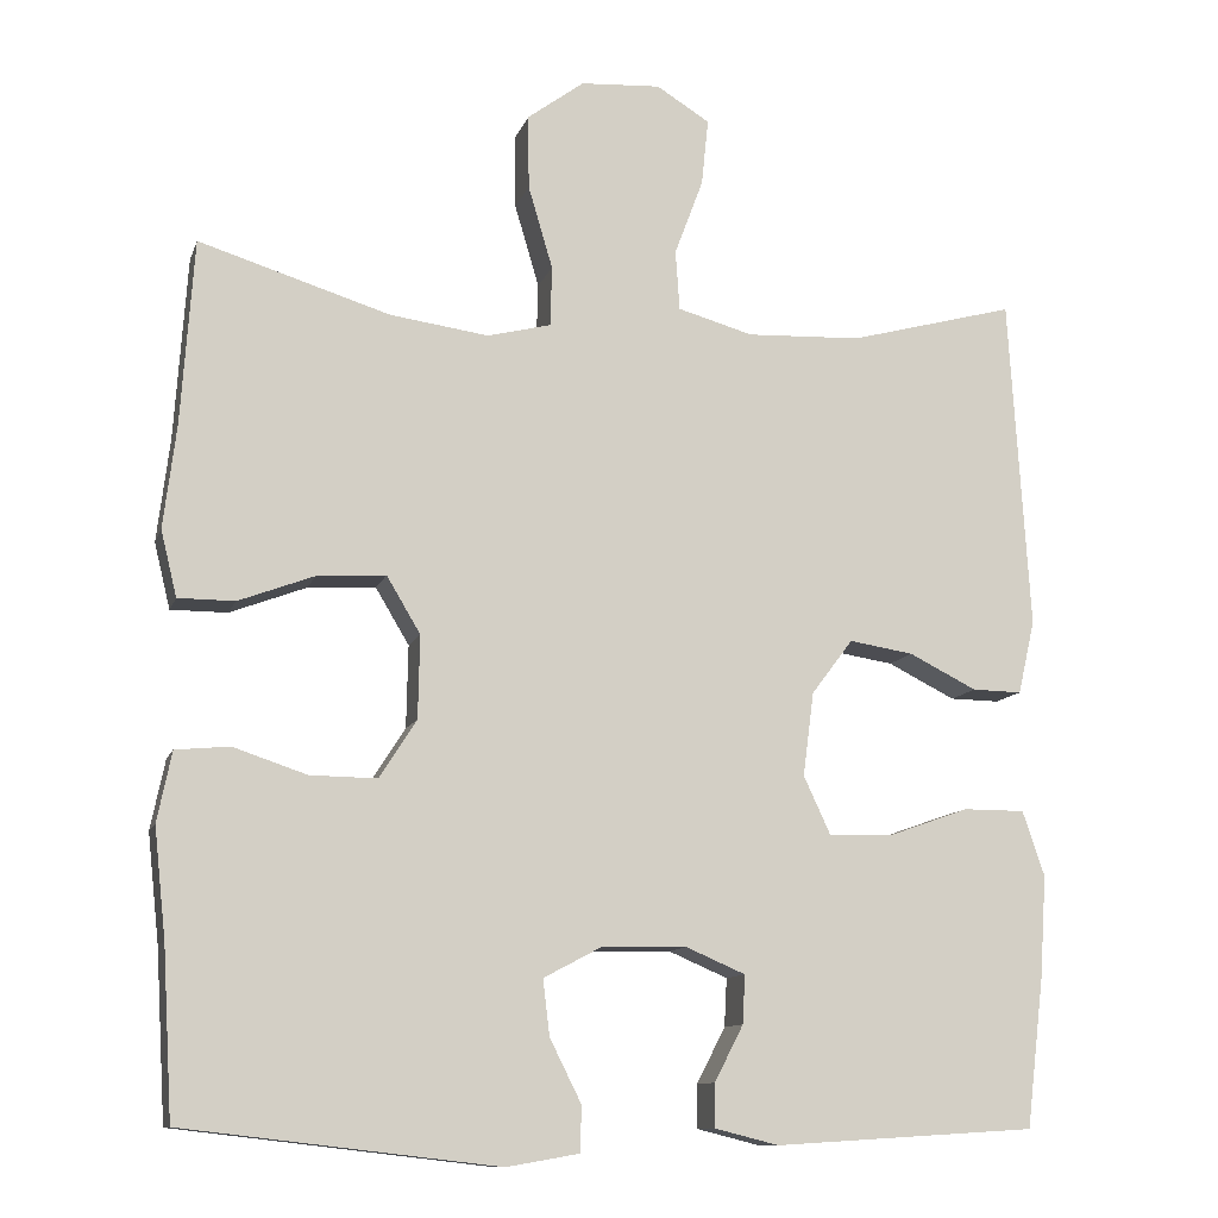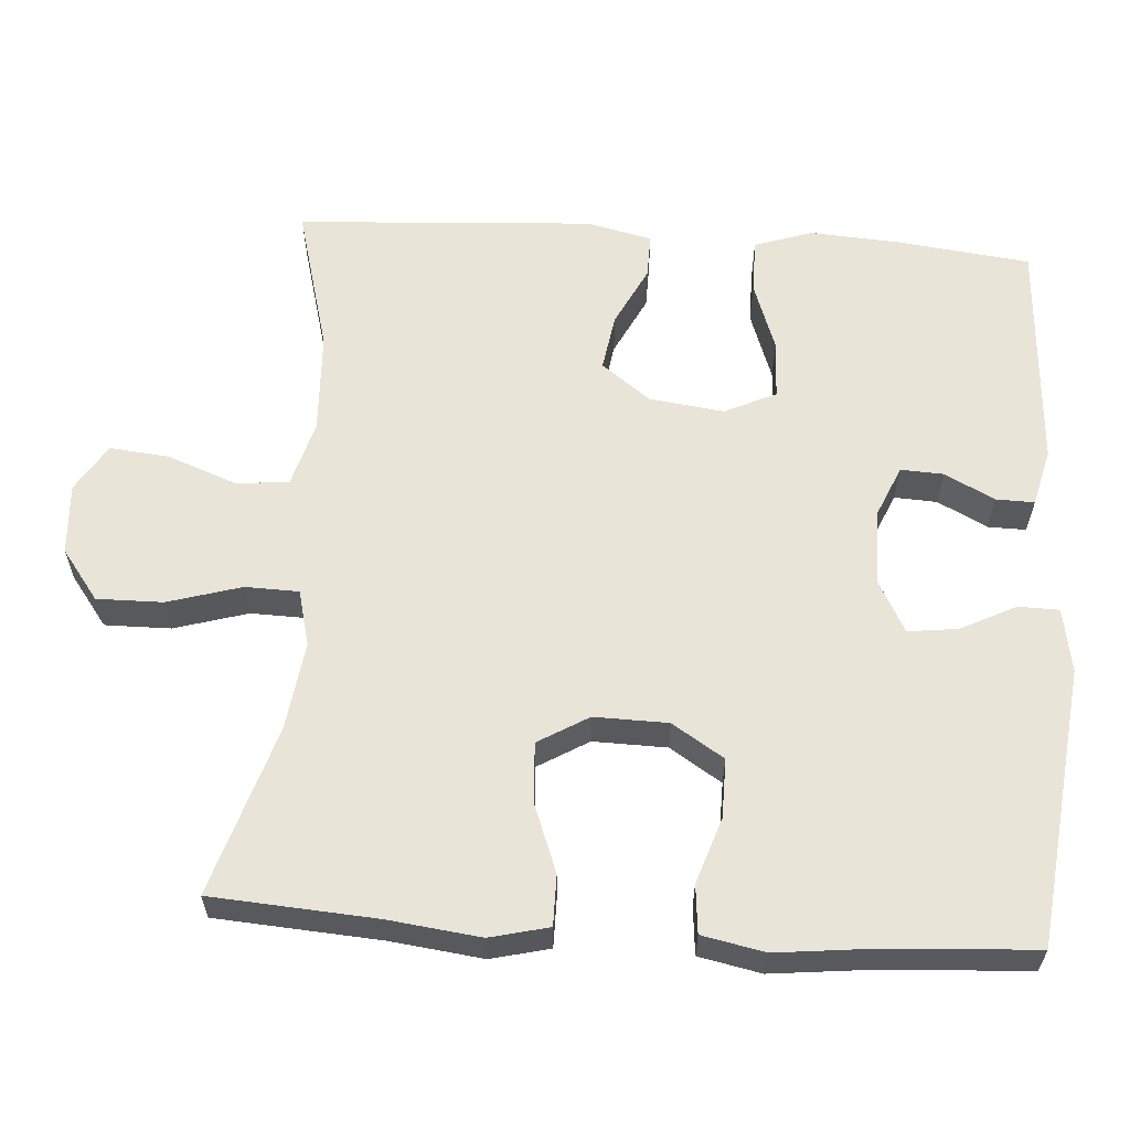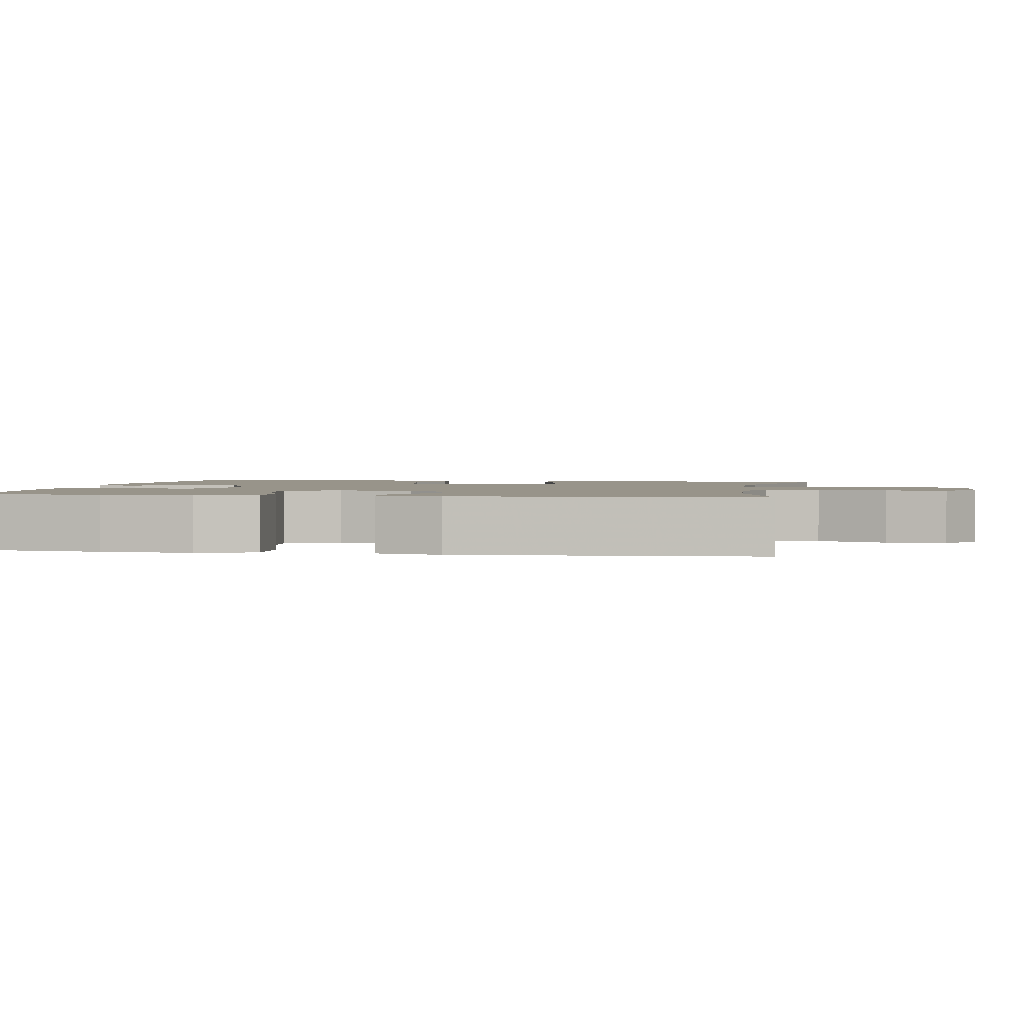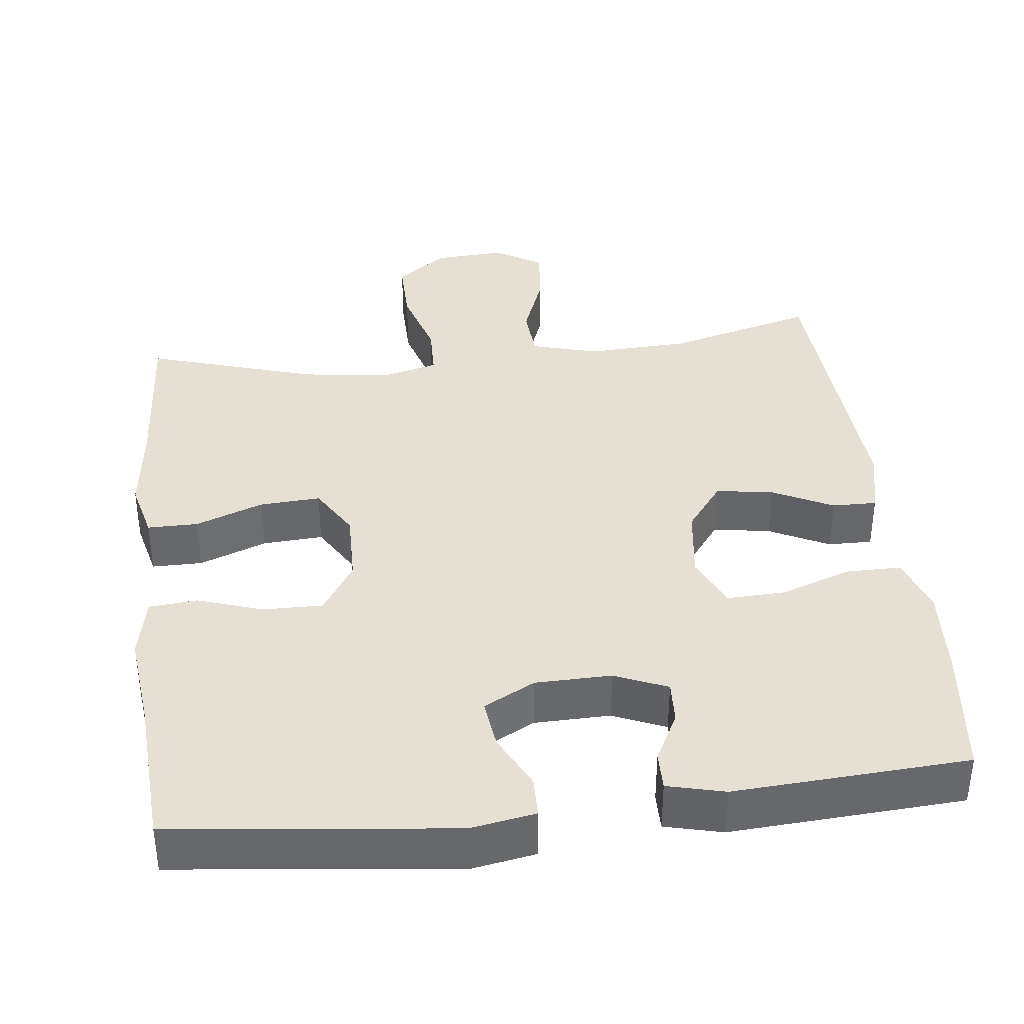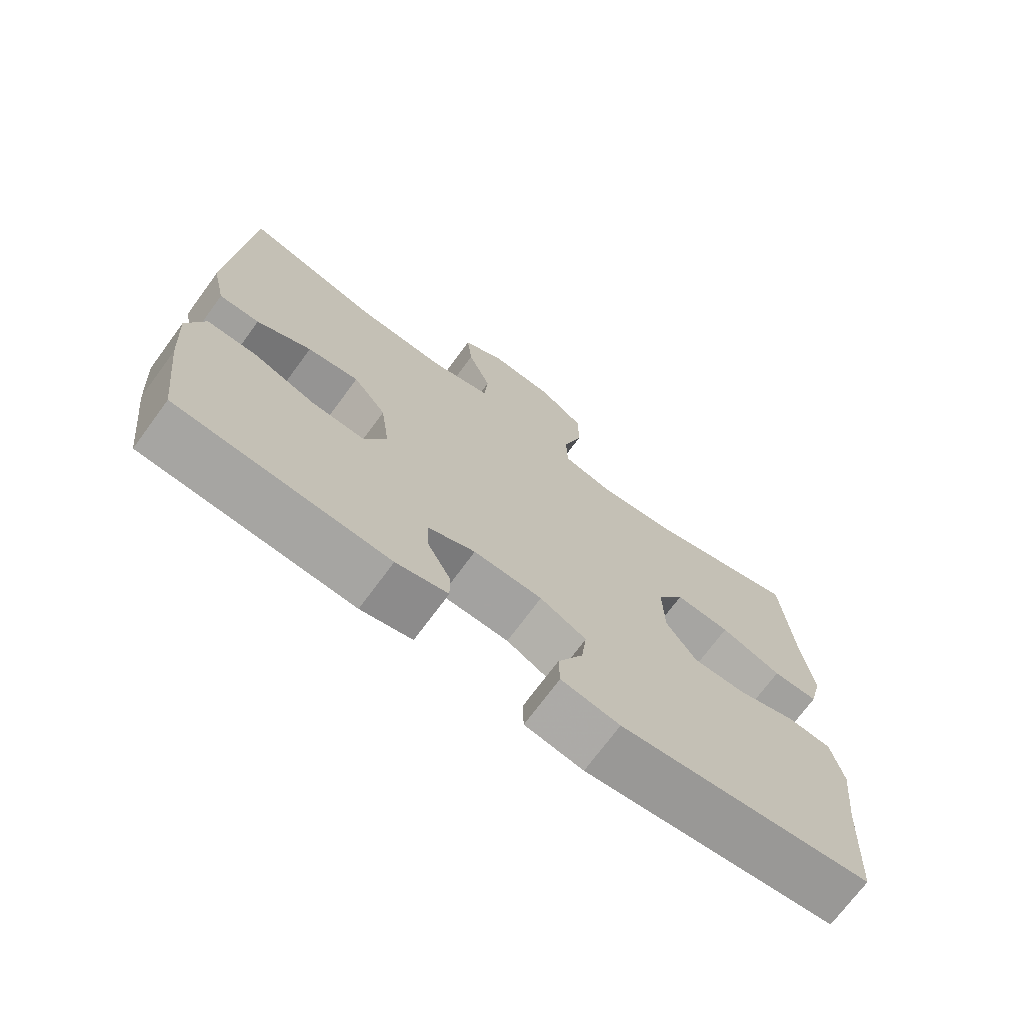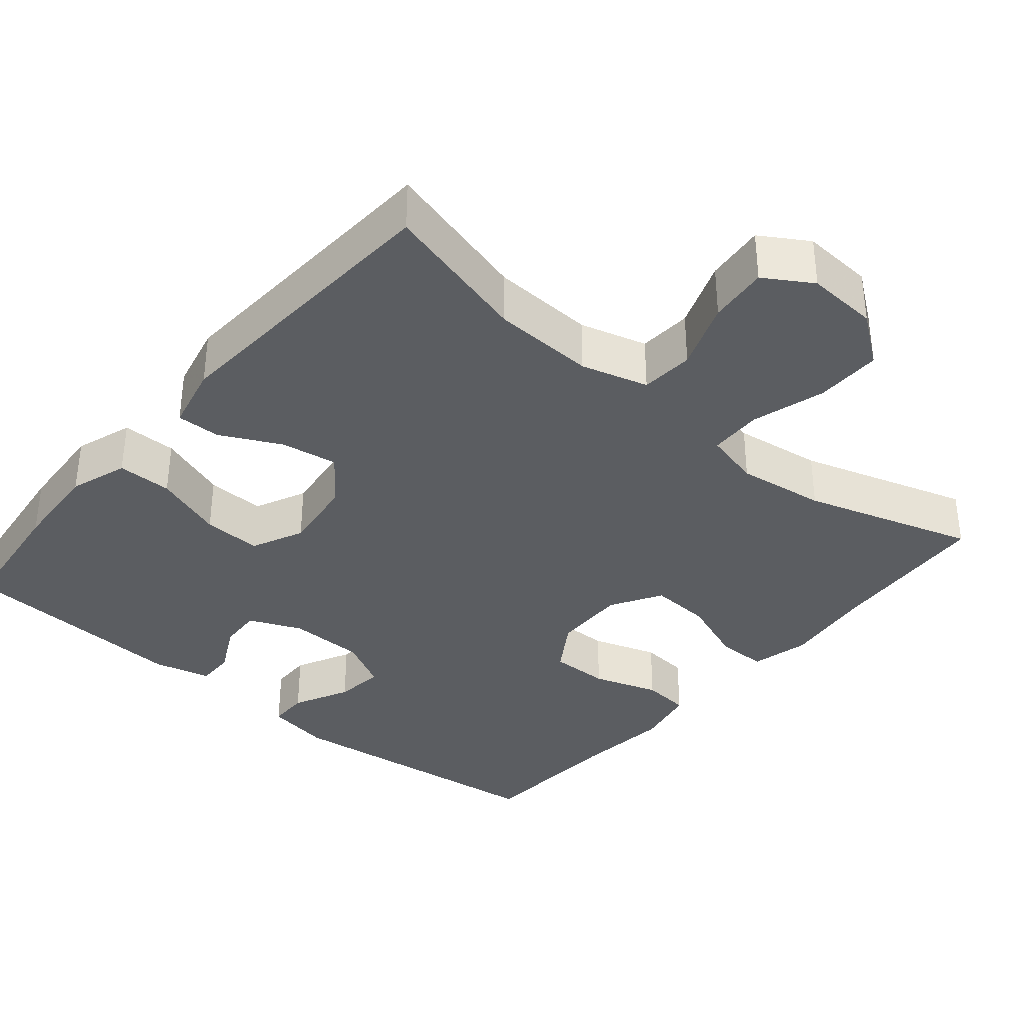
<metadata>
{"format":"obj","ext":"obj","renderer":"f3d","projection":"perspective","resolution":1024,"background":"white","views":[{"elev":-11.2,"azim":164.9,"up":"+Z"},{"elev":60.3,"azim":93.9,"up":"+Y"},{"elev":1.8,"azim":-80.4,"up":"+Y"},{"elev":38.0,"azim":173.3,"up":"+Y"},{"elev":-72.1,"azim":-36.4,"up":"+Z"},{"elev":-35.9,"azim":-40.1,"up":"+Y"}]}
</metadata>
<code>
v -0.5 0.07 0.5
v -0.303 0.07 0.447
v -0.167 0.07 0.441
v -0.078 0.07 0.466
v -0.073 0.07 0.537
v -0.107 0.07 0.628
v -0.115 0.07 0.707
v -0.052 0.07 0.746
v 0.043 0.07 0.74
v 0.11 0.07 0.69
v 0.109 0.07 0.602
v 0.08 0.07 0.504
v 0.082 0.07 0.433
v 0.157 0.07 0.414
v 0.274 0.07 0.43
v 0.5 0.07 0.5
v 0.515 0.07 0.281
v 0.53 0.07 0.159
v 0.511 0.07 0.081
v 0.444 0.07 0.081
v 0.354 0.07 0.115
v 0.273 0.07 0.12
v 0.233 0.07 0.053
v 0.235 0.07 -0.045
v 0.279 0.07 -0.114
v 0.358 0.07 -0.113
v 0.445 0.07 -0.084
v 0.509 0.07 -0.09
v 0.526 0.07 -0.173
v 0.512 0.07 -0.301
v 0.5 0.07 -0.5
v 0.129 0.07 -0.543
v 0.043 0.07 -0.528
v 0.042 0.07 -0.474
v 0.079 0.07 -0.4
v 0.087 0.07 -0.334
v 0.019 0.07 -0.298
v -0.082 0.07 -0.296
v -0.152 0.07 -0.326
v -0.149 0.07 -0.383
v -0.115 0.07 -0.449
v -0.114 0.07 -0.5
v -0.19 0.07 -0.519
v -0.5 0.07 -0.5
v -0.521 0.07 -0.324
v -0.529 0.07 -0.203
v -0.503 0.07 -0.126
v -0.43 0.07 -0.126
v -0.337 0.07 -0.159
v -0.259 0.07 -0.162
v -0.227 0.07 -0.093
v -0.24 0.07 0.006
v -0.289 0.07 0.071
v -0.365 0.07 0.059
v -0.445 0.07 0.019
v -0.504 0.07 0.018
v -0.524 0.07 0.105
v -0.5 0 0.5
v -0.303 0 0.447
v -0.167 0 0.441
v -0.078 0 0.466
v -0.073 0 0.537
v -0.107 0 0.628
v -0.115 0 0.707
v -0.052 0 0.746
v 0.043 0 0.74
v 0.11 0 0.69
v 0.109 0 0.602
v 0.08 0 0.504
v 0.082 0 0.433
v 0.157 0 0.414
v 0.274 0 0.43
v 0.5 0 0.5
v 0.515 0 0.281
v 0.53 0 0.159
v 0.511 0 0.081
v 0.444 0 0.081
v 0.354 0 0.115
v 0.273 0 0.12
v 0.233 0 0.053
v 0.235 0 -0.045
v 0.279 0 -0.114
v 0.358 0 -0.113
v 0.445 0 -0.084
v 0.509 0 -0.09
v 0.526 0 -0.173
v 0.512 0 -0.301
v 0.5 0 -0.5
v 0.129 0 -0.543
v 0.043 0 -0.528
v 0.042 0 -0.474
v 0.079 0 -0.4
v 0.087 0 -0.334
v 0.019 0 -0.298
v -0.082 0 -0.296
v -0.152 0 -0.326
v -0.149 0 -0.383
v -0.115 0 -0.449
v -0.114 0 -0.5
v -0.19 0 -0.519
v -0.5 0 -0.5
v -0.521 0 -0.324
v -0.529 0 -0.203
v -0.503 0 -0.126
v -0.43 0 -0.126
v -0.337 0 -0.159
v -0.259 0 -0.162
v -0.227 0 -0.093
v -0.24 0 0.006
v -0.289 0 0.071
v -0.365 0 0.059
v -0.445 0 0.019
v -0.504 0 0.018
v -0.524 0 0.105
f 54 55 56 57
f 53 54 57 1
f 52 53 1 2
f 46 47 48 49
f 46 49 50
f 45 46 50
f 44 45 50
f 43 44 50
f 40 41 42 43
f 39 40 43 50
f 38 39 50 51
f 32 33 34 35
f 30 31 32 35
f 30 35 36
f 29 30 36 37
f 26 27 28 29
f 25 26 29 37
f 18 19 20 21
f 17 18 21 22
f 15 16 17 22
f 14 15 22 23
f 9 10 11 12
f 9 12 13
f 8 9 13
f 5 6 7 8
f 4 5 8 13
f 3 4 13 14
f 52 2 3 14
f 24 25 37 38
f 24 38 51 52
f 14 23 24 52
f 114 113 112 111
f 58 114 111 110
f 59 58 110 109
f 106 105 104 103
f 107 106 103
f 107 103 102
f 107 102 101
f 107 101 100
f 100 99 98 97
f 107 100 97 96
f 108 107 96 95
f 92 91 90 89
f 92 89 88 87
f 93 92 87
f 94 93 87 86
f 86 85 84 83
f 94 86 83 82
f 78 77 76 75
f 79 78 75 74
f 79 74 73 72
f 80 79 72 71
f 69 68 67 66
f 70 69 66
f 70 66 65
f 65 64 63 62
f 70 65 62 61
f 71 70 61 60
f 71 60 59 109
f 95 94 82 81
f 109 108 95 81
f 109 81 80 71
f 1 58 59 2
f 2 59 60 3
f 3 60 61 4
f 4 61 62 5
f 5 62 63 6
f 6 63 64 7
f 7 64 65 8
f 8 65 66 9
f 9 66 67 10
f 10 67 68 11
f 11 68 69 12
f 12 69 70 13
f 13 70 71 14
f 14 71 72 15
f 15 72 73 16
f 16 73 74 17
f 17 74 75 18
f 18 75 76 19
f 19 76 77 20
f 20 77 78 21
f 21 78 79 22
f 22 79 80 23
f 23 80 81 24
f 24 81 82 25
f 25 82 83 26
f 26 83 84 27
f 27 84 85 28
f 28 85 86 29
f 29 86 87 30
f 30 87 88 31
f 31 88 89 32
f 32 89 90 33
f 33 90 91 34
f 34 91 92 35
f 35 92 93 36
f 36 93 94 37
f 37 94 95 38
f 38 95 96 39
f 39 96 97 40
f 40 97 98 41
f 41 98 99 42
f 42 99 100 43
f 43 100 101 44
f 44 101 102 45
f 45 102 103 46
f 46 103 104 47
f 47 104 105 48
f 48 105 106 49
f 49 106 107 50
f 50 107 108 51
f 51 108 109 52
f 52 109 110 53
f 53 110 111 54
f 54 111 112 55
f 55 112 113 56
f 56 113 114 57
f 57 114 58 1

</code>
